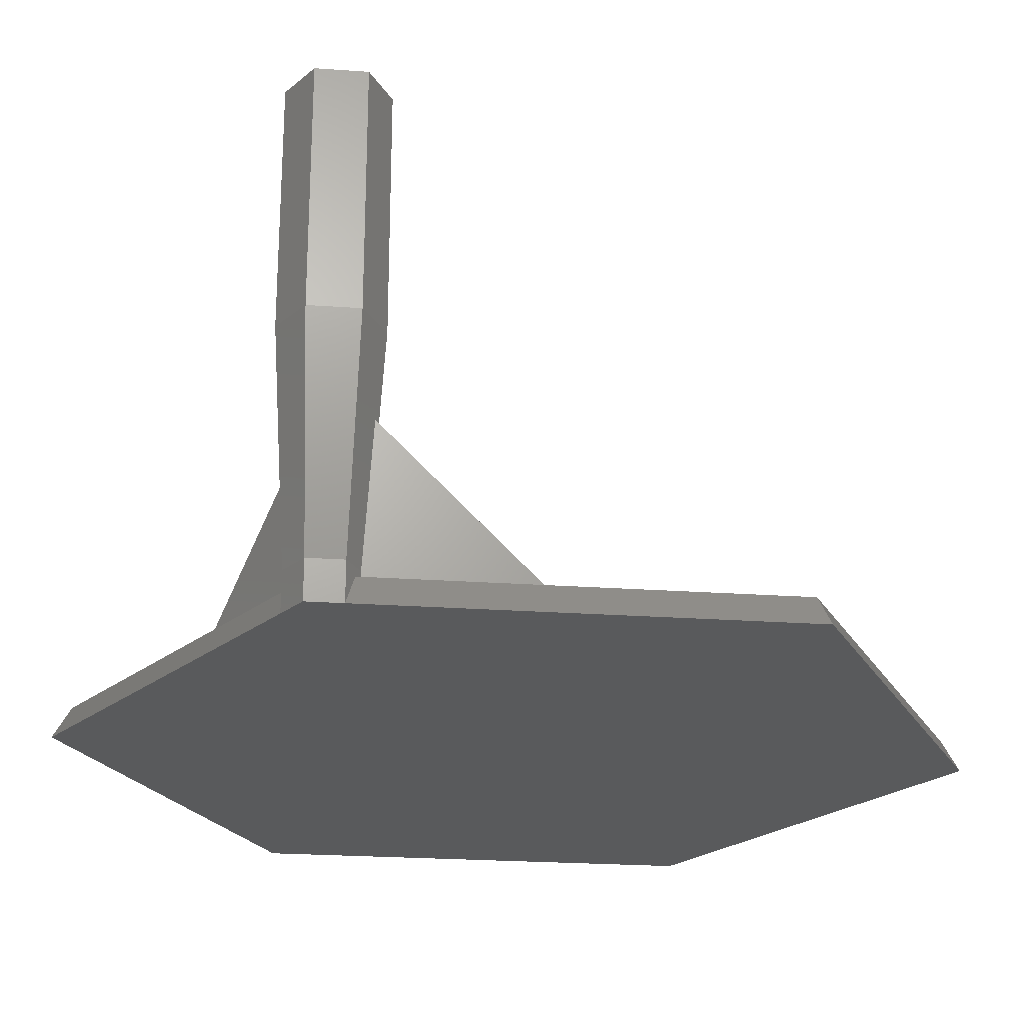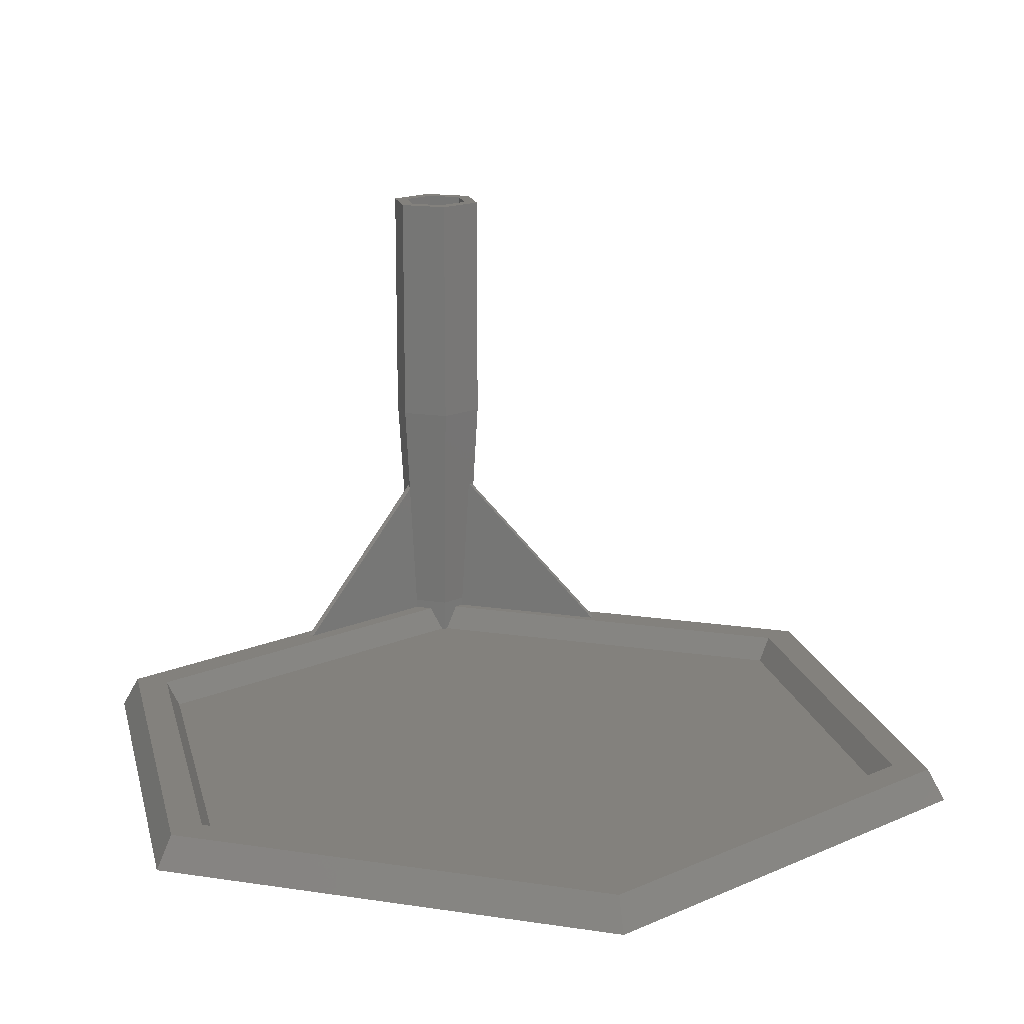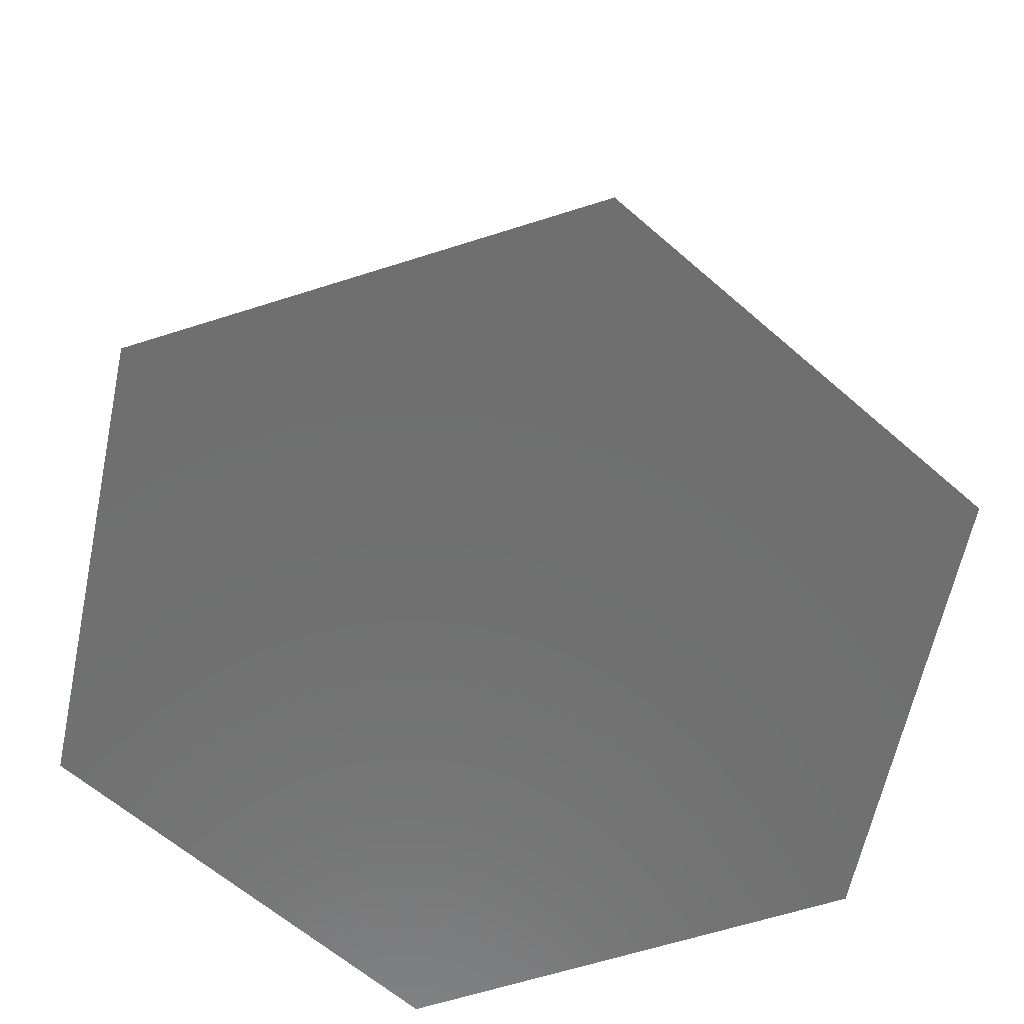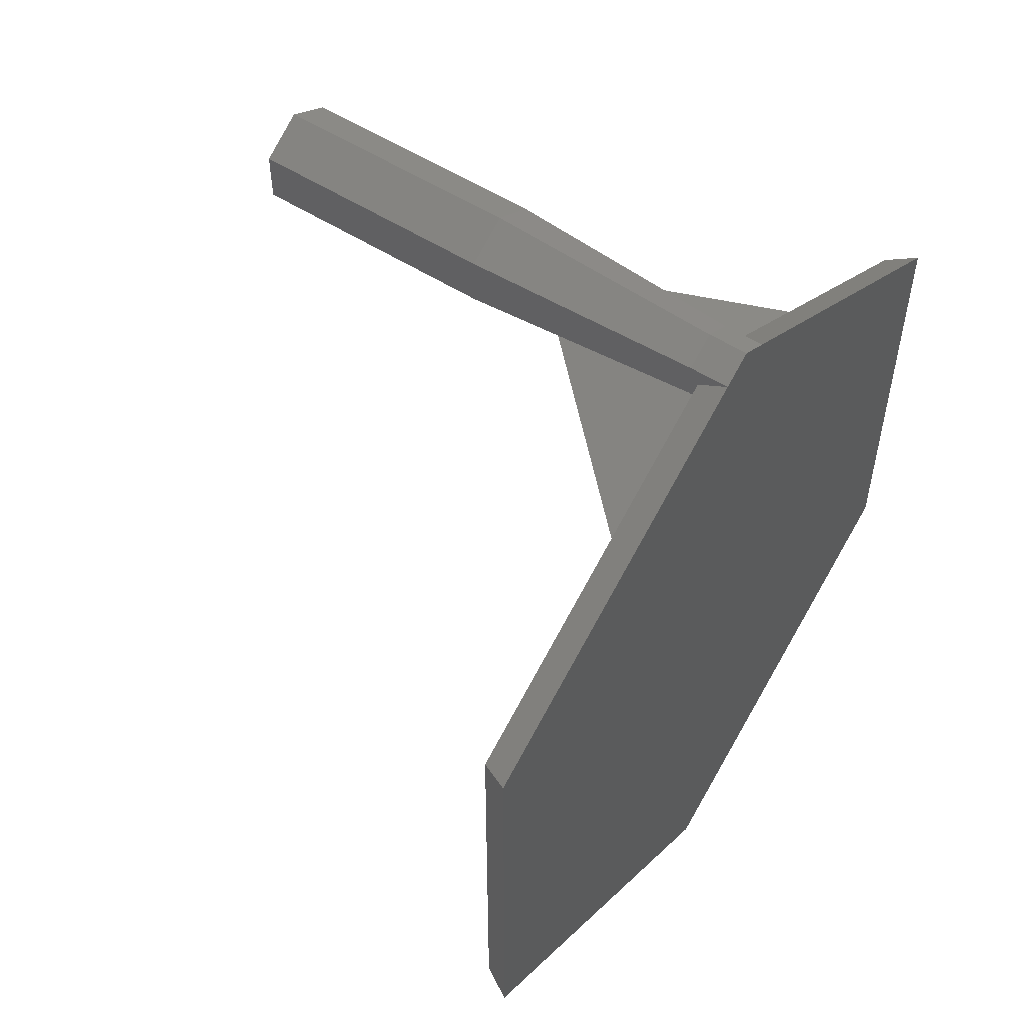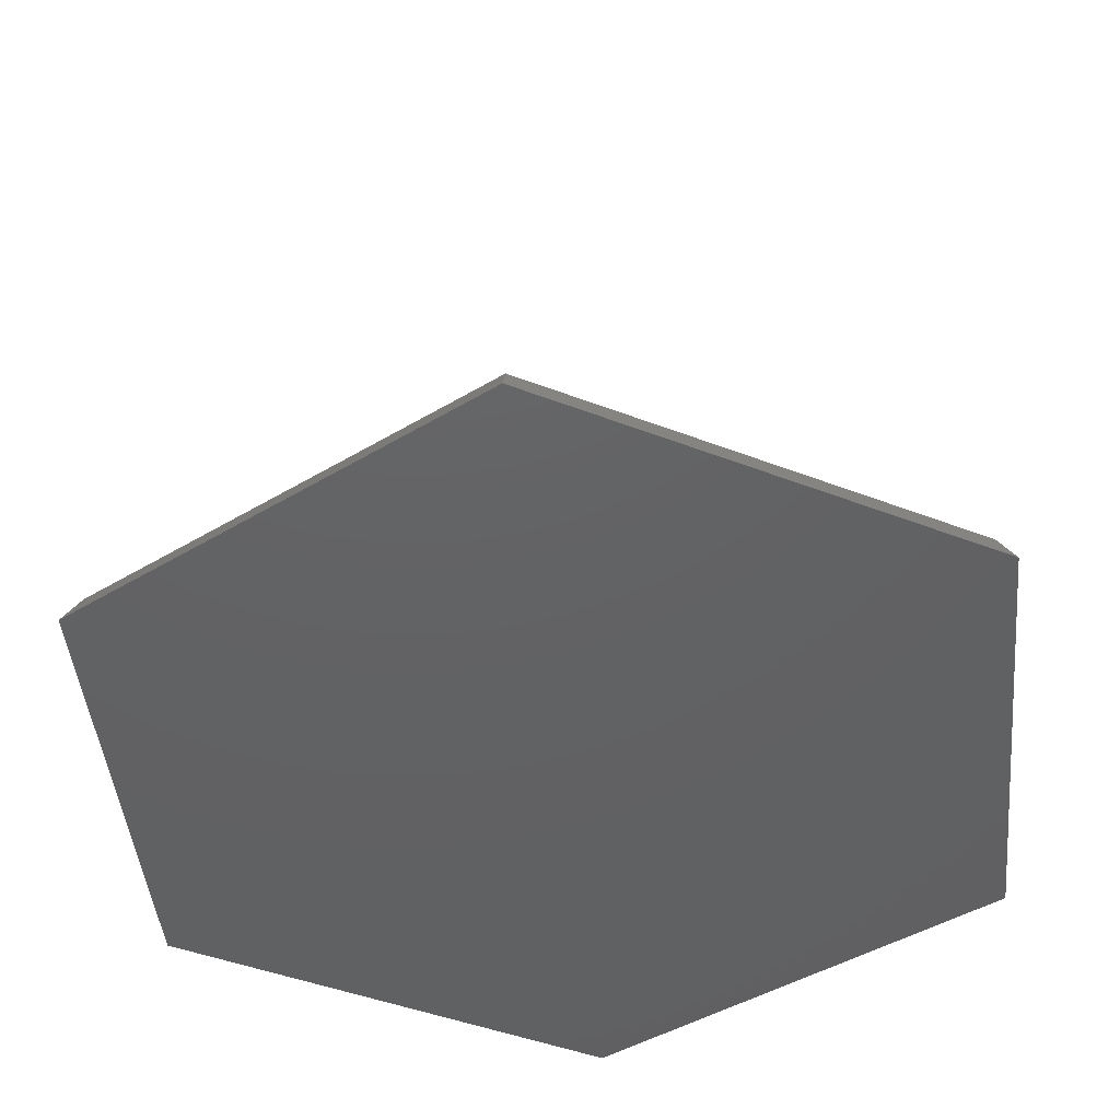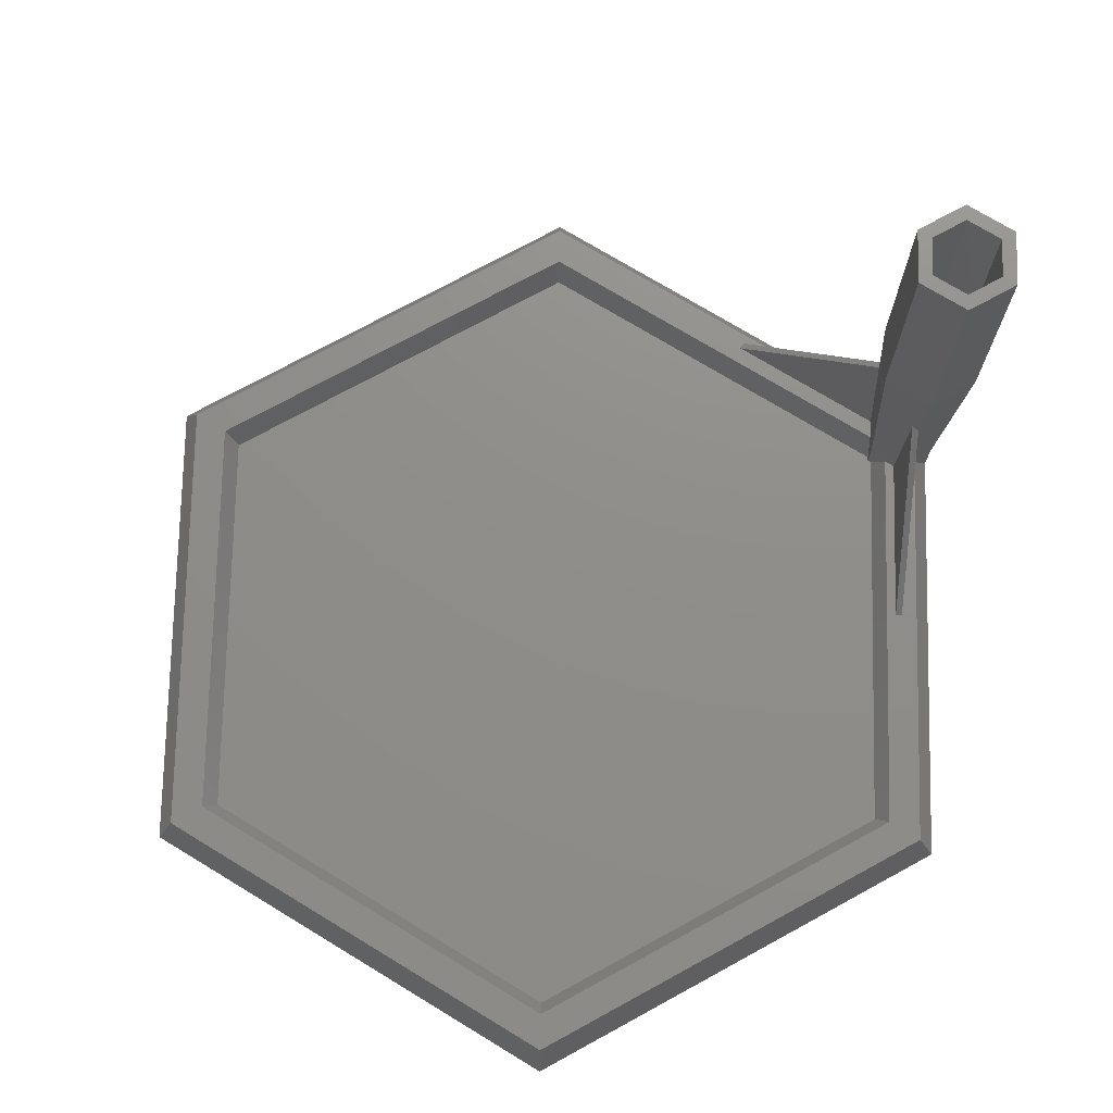
<metadata>
{"format":"stl","ext":"stl","renderer":"f3d","projection":"perspective","resolution":1024,"background":"white","views":[{"elev":-23.4,"azim":-156.9,"up":"+Z"},{"elev":16.2,"azim":-12.4,"up":"+Z"},{"elev":-61.1,"azim":48.2,"up":"+Z"},{"elev":53.9,"azim":124.4,"up":"+Y"},{"elev":-44.1,"azim":5.4,"up":"+Z"},{"elev":73.6,"azim":61.3,"up":"+Z"}]}
</metadata>
<code>
# stl→obj: 91 verts, 178 faces
v -49.71 28.7 0
v -47.78 -27.58 3.876
v -47.78 27.58 3.876
v -49.71 -28.7 0
v -43.9 25.35 3.876
v -42.36 -24.46 0.8
v -42.36 24.46 0.8
v -43.9 -25.35 3.876
v -3.876 53.1 3.574
v -3.876 52.93 3.876
v -3.876 55.17 0
v -9.061 43.68 0.8
v -1.938 49.57 3.876
v -0.4 48.68 0.8
v 3.876 52.93 3.876
v 47.78 27.58 3.876
v 3.876 54.99 0.3145
v 3.876 55.17 6.325e-08
v 49.71 28.7 0
v 3.046 55.65 0
v 33.3 29.69 0.8
v 1.852 49.52 3.705
v 0.4 48.68 0.8
v 1.938 49.57 3.876
v 43.9 25.35 3.876
v 42.36 24.46 0.8
v 47.78 -27.58 3.876
v 49.71 -28.7 0
v 42.36 -24.46 0.8
v 43.9 -25.35 3.876
v 0 -55.17 3.876
v 0 -57.41 0
v 9.061 -43.68 0.8
v 0 -50.69 3.876
v 0 -48.92 0.8
v -21.6 41.38 3.876
v -3.876 51.62 3.876
v -21.2 40.69 3.876
v -3.876 50.69 3.876
v 21.2 40.69 3.876
v 3.876 50.69 3.876
v 20.8 40 3.876
v 3.076 50.23 3.876
v -33.3 -29.69 0.8
v 45.84 -26.46 0
v 3.876 50.69 0
v 45.84 26.46 0
v 0 -52.93 0
v -3.876 50.69 0
v -45.84 -26.46 0
v -45.84 26.46 0
v 3.876 55.17 0
v -1.256e-07 57.41 0
v 3.876 55.17 5
v -1.256e-07 57.41 5
v -3.876 55.17 5
v -3.876 51.62 5
v 3.876 50.69 5
v 1.256e-07 48.45 5
v 3.076 50.23 5
v 1.256e-07 48.45 0.8
v -3.876 50.69 5
v 5.481 56.09 34.58
v 1.79e-07 59.26 34.58
v 5.481 49.76 34.58
v -1.79e-07 46.6 34.58
v 4.064 49.66 23.2
v 4.84 50.13 22.76
v -4.864 51.05 23.2
v -5.481 49.76 34.58
v -4.84 50.13 22.76
v -5.481 56.09 34.58
v 1.79e-07 59.26 65.58
v 5.481 56.09 65.58
v -5.481 56.09 65.58
v -5.481 49.76 65.58
v 3.876 55.17 65.58
v 5.481 49.76 65.58
v -1.256e-07 57.41 65.58
v -3.876 55.17 65.58
v -3.876 50.69 65.58
v 3.876 50.69 65.58
v 1.256e-07 48.45 65.58
v -1.79e-07 46.6 65.58
v 0 52.93 5
v 3.876 55.17 34.58
v -1.256e-07 57.41 34.58
v -3.876 50.69 34.58
v -3.876 55.17 34.58
v 3.876 50.69 34.58
v 1.256e-07 48.45 34.58
f 1 2 3
f 2 1 4
f 5 6 7
f 6 5 8
f 9 3 10
f 3 9 1
f 9 11 1
f 7 12 5
f 12 13 5
f 13 12 14
f 15 16 17
f 16 18 17
f 19 18 16
f 18 19 20
f 21 22 23
f 21 24 22
f 24 21 25
f 25 21 26
f 27 19 16
f 19 27 28
f 29 25 26
f 25 29 30
f 28 27 31
f 28 31 32
f 30 29 33
f 33 34 30
f 34 33 35
f 32 31 2
f 32 2 4
f 10 36 37
f 5 3 8
f 36 3 5
f 3 36 10
f 38 13 39
f 38 5 13
f 5 38 36
f 16 25 27
f 16 40 25
f 15 40 16
f 40 15 41
f 30 27 25
f 34 27 30
f 34 31 27
f 8 31 34
f 8 2 31
f 2 8 3
f 42 25 40
f 24 42 43
f 42 24 25
f 34 35 44
f 44 8 34
f 8 44 6
f 45 46 47
f 48 46 45
f 49 46 48
f 46 49 20
f 11 20 49
f 50 49 48
f 49 50 51
f 52 46 20
f 20 11 53
f 28 45 19
f 32 45 28
f 32 48 45
f 32 50 48
f 50 4 51
f 4 50 32
f 47 19 45
f 46 19 47
f 19 46 52
f 51 11 49
f 51 1 11
f 1 51 4
f 19 52 20
f 20 54 18
f 54 20 55
f 55 20 53
f 9 56 11
f 10 56 9
f 57 10 37
f 10 57 56
f 53 56 55
f 56 53 11
f 54 17 18
f 54 15 17
f 58 15 54
f 15 58 41
f 59 24 60
f 59 22 24
f 61 22 59
f 22 61 23
f 60 24 43
f 13 62 39
f 62 13 59
f 61 13 14
f 13 61 59
f 54 55 63
f 63 55 64
f 65 58 63
f 66 67 65
f 59 67 66
f 67 59 60
f 68 65 67
f 65 68 58
f 69 56 57
f 69 70 56
f 70 69 71
f 66 70 59
f 71 59 70
f 59 71 62
f 56 70 72
f 56 64 55
f 64 56 72
f 58 54 63
f 63 73 74
f 73 63 64
f 70 75 72
f 75 70 76
f 64 75 73
f 75 64 72
f 74 77 78
f 73 77 74
f 73 79 77
f 73 80 79
f 80 75 81
f 75 80 73
f 82 78 77
f 83 78 82
f 83 84 78
f 81 84 83
f 81 76 84
f 76 81 75
f 70 84 76
f 84 70 66
f 78 63 74
f 63 78 65
f 66 78 84
f 78 66 65
f 40 58 68
f 58 40 41
f 68 42 40
f 42 68 67
f 42 60 43
f 60 42 67
f 38 62 71
f 62 38 39
f 36 71 69
f 71 36 38
f 36 57 37
f 57 36 69
f 85 86 87
f 88 85 89
f 90 86 85
f 85 87 89
f 91 85 88
f 91 90 85
f 87 77 79
f 77 87 86
f 81 89 80
f 89 81 88
f 89 79 80
f 79 89 87
f 90 83 82
f 83 90 91
f 91 81 83
f 81 91 88
f 90 77 86
f 77 90 82
f 21 29 26
f 21 33 29
f 61 21 23
f 12 21 61
f 21 12 33
f 12 61 14
f 44 33 12
f 33 44 35
f 7 44 12
f 44 7 6

</code>
